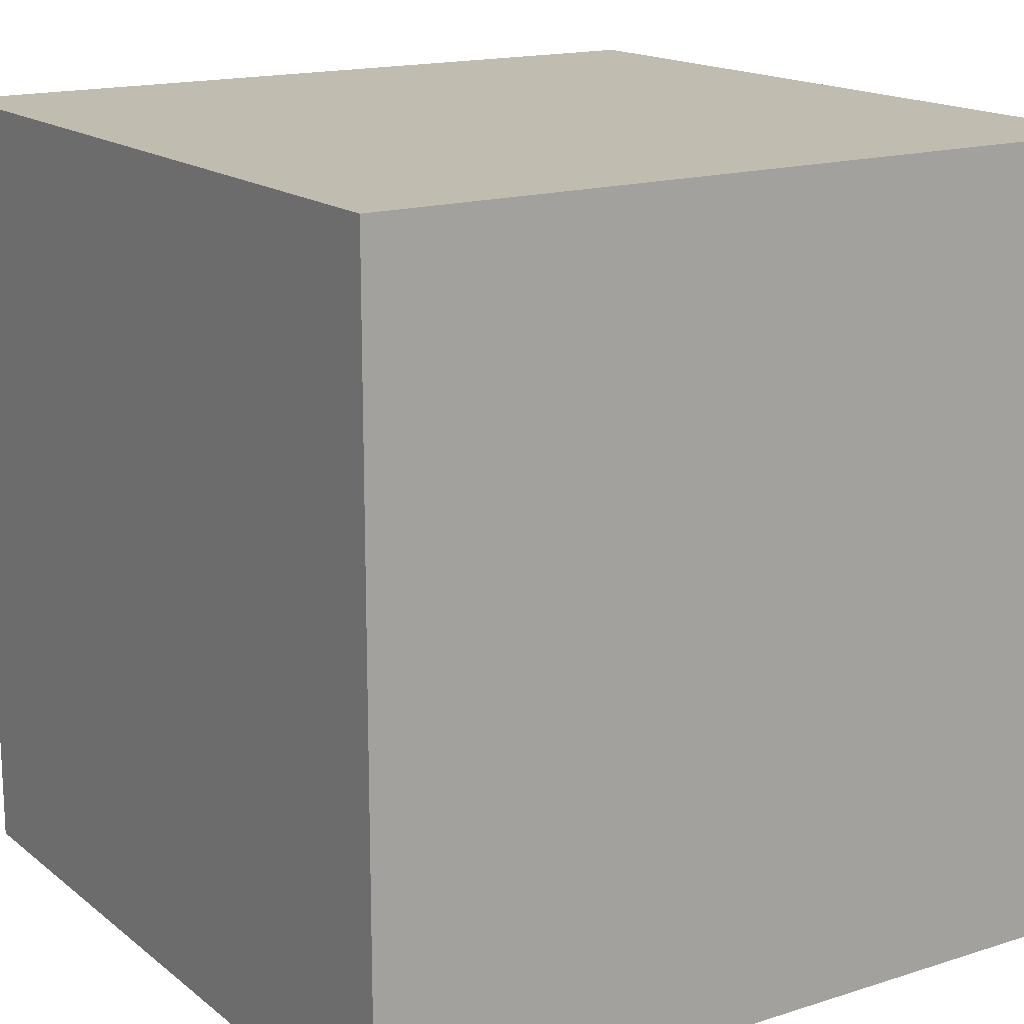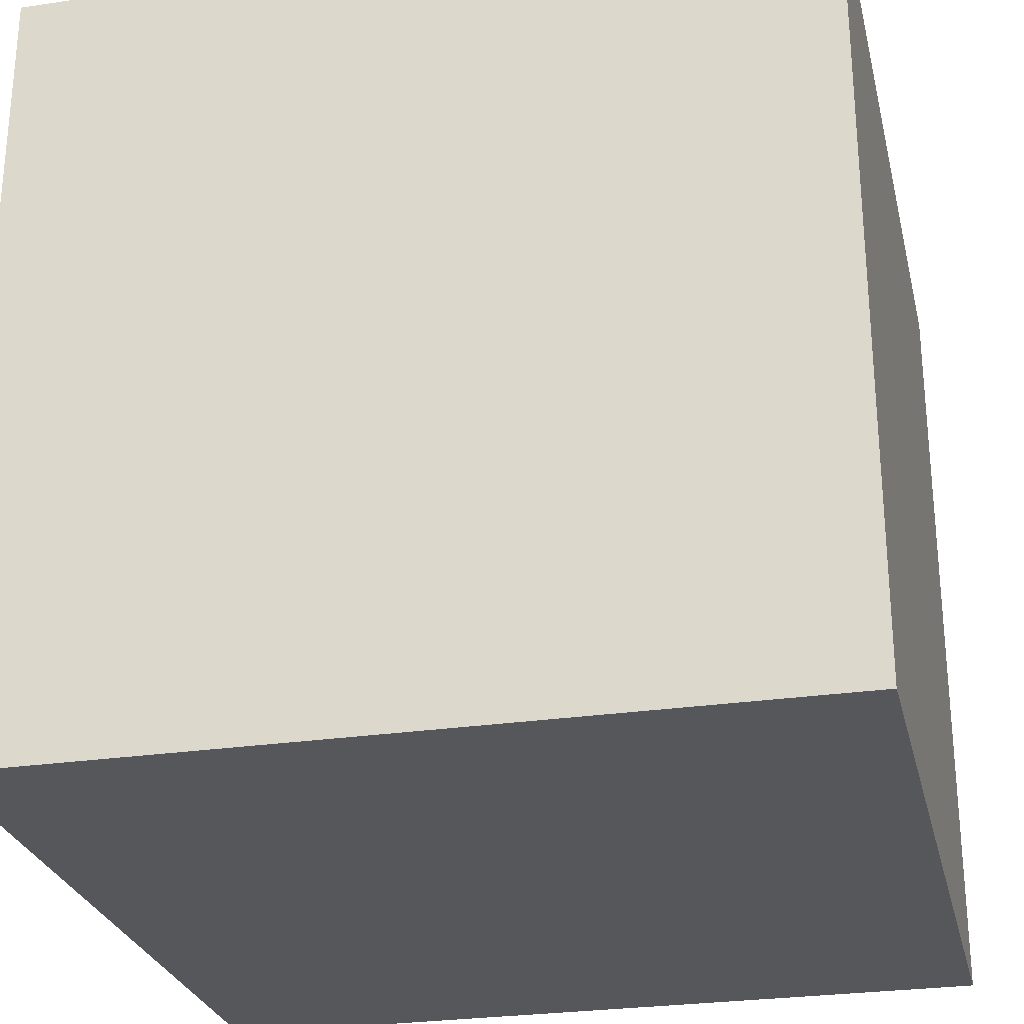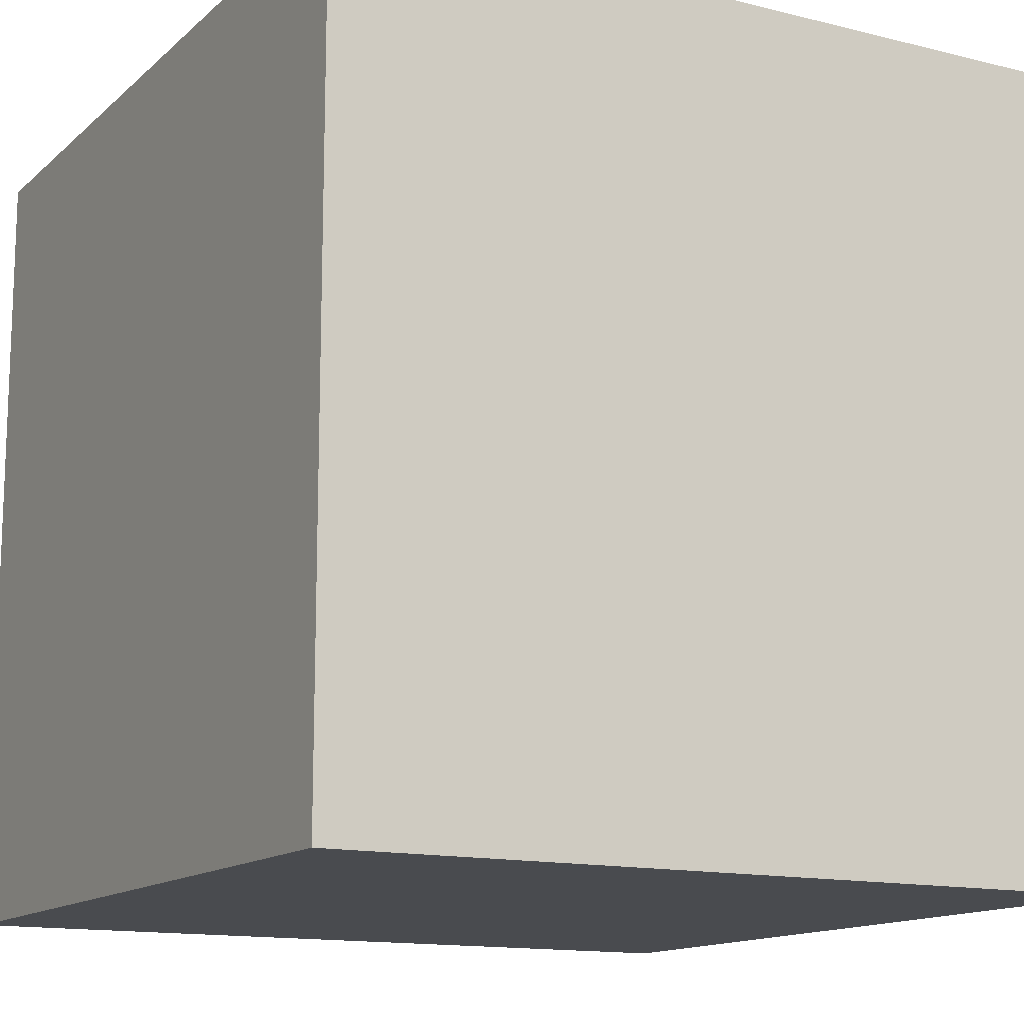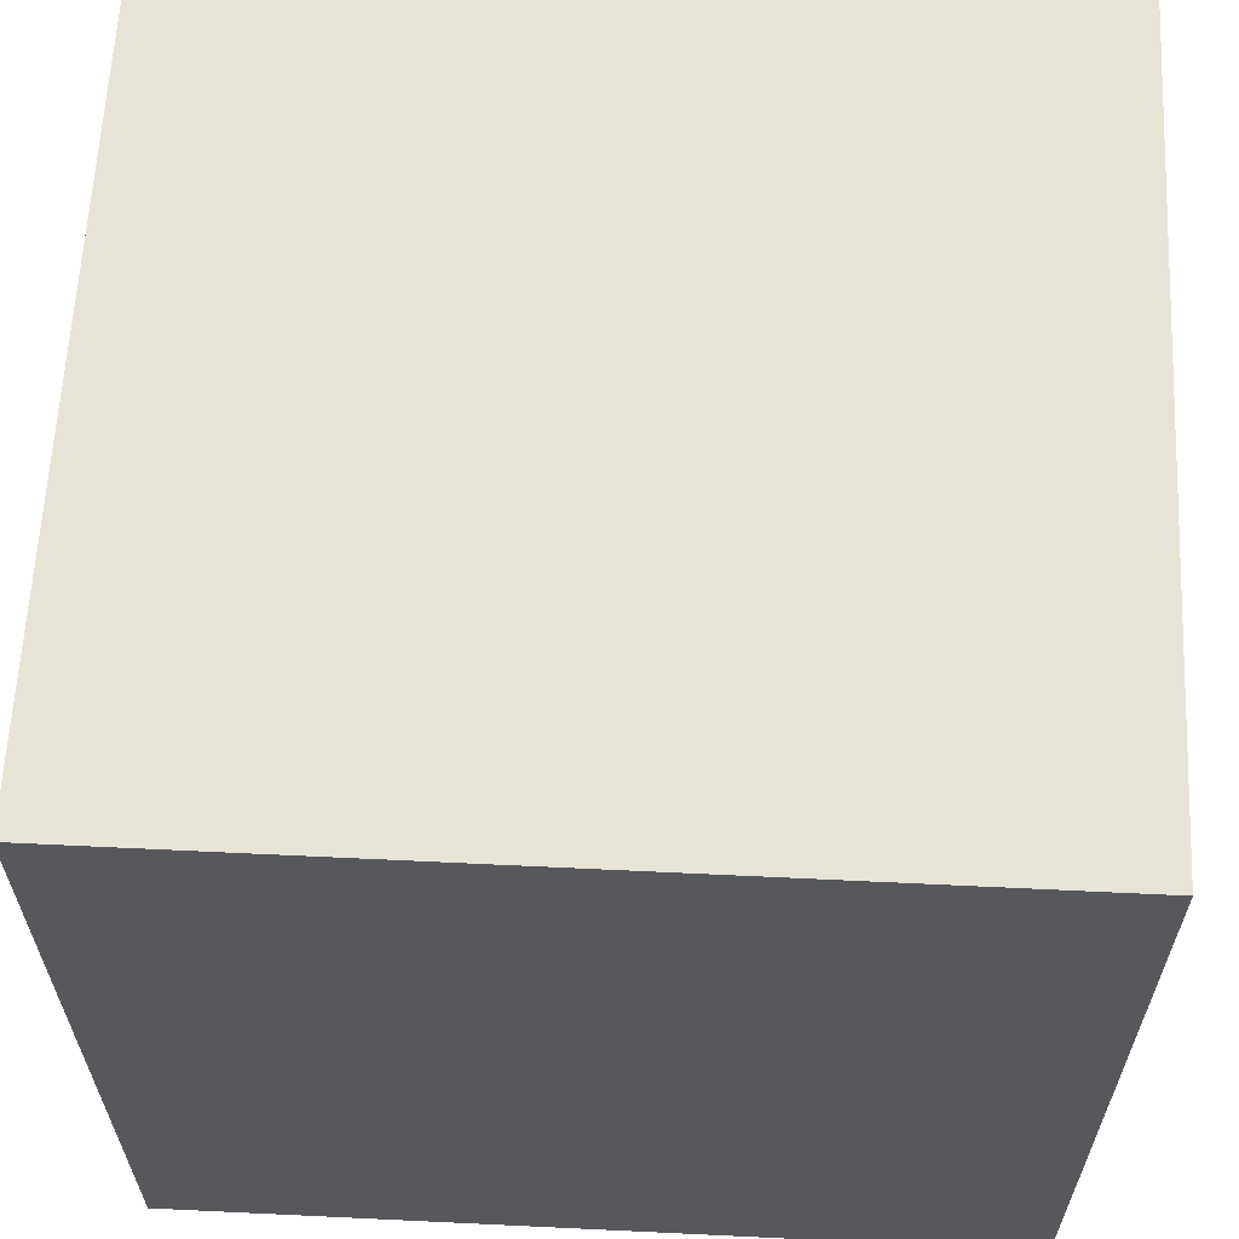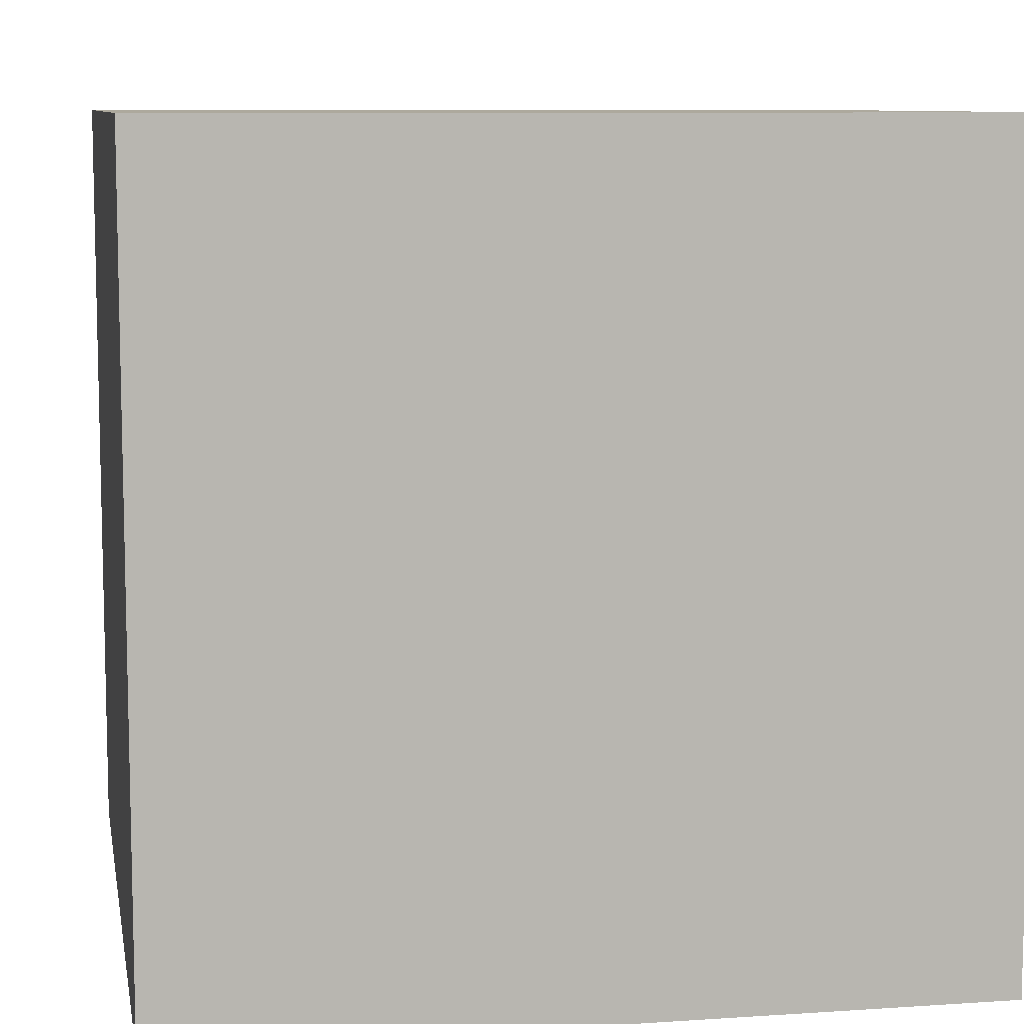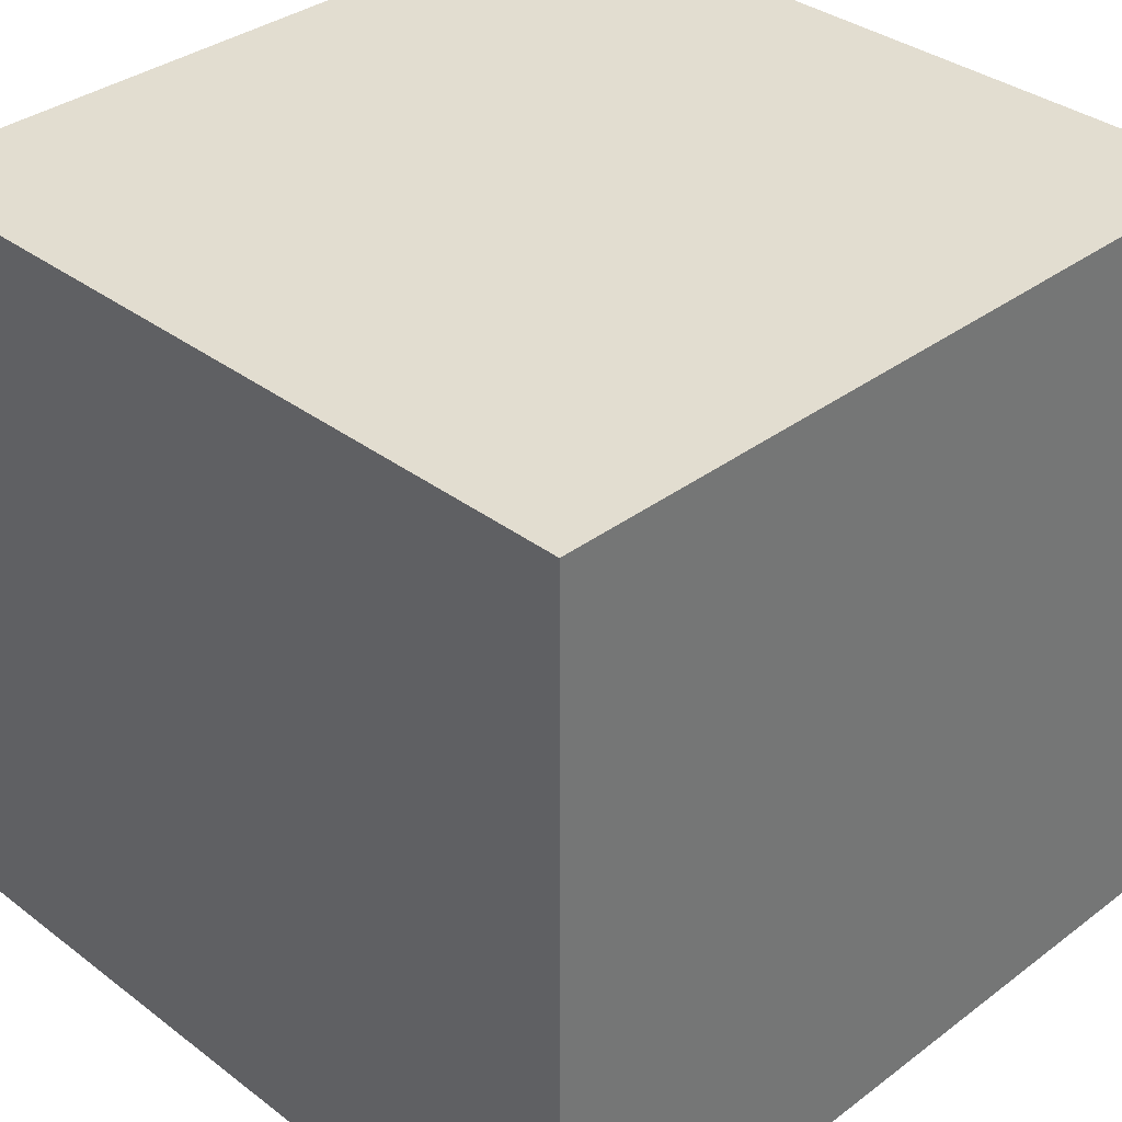
<metadata>
{"format":"obj","ext":"obj","renderer":"f3d","projection":"perspective","resolution":1024,"background":"white","views":[{"elev":16.3,"azim":56.9,"up":"+Z"},{"elev":-27.1,"azim":13.0,"up":"+Y"},{"elev":-13.7,"azim":150.9,"up":"+Z"},{"elev":62.1,"azim":2.8,"up":"+Z"},{"elev":8.8,"azim":169.8,"up":"+Z"},{"elev":35.1,"azim":45.1,"up":"+Z"}]}
</metadata>
<code>
o SnakeGib
v 0.25 0.25 -0.25
v 0.25 -0.25 -0.25
v 0.25 0.25 0.25
v 0.25 -0.25 0.25
v -0.25 0.25 -0.25
v -0.25 -0.25 -0.25
v -0.25 0.25 0.25
v -0.25 -0.25 0.25
f 5 3 1
f 3 8 4
f 7 6 8
f 2 8 6
f 1 4 2
f 5 2 6
f 5 7 3
f 3 7 8
f 7 5 6
f 2 4 8
f 1 3 4
f 5 1 2

</code>
